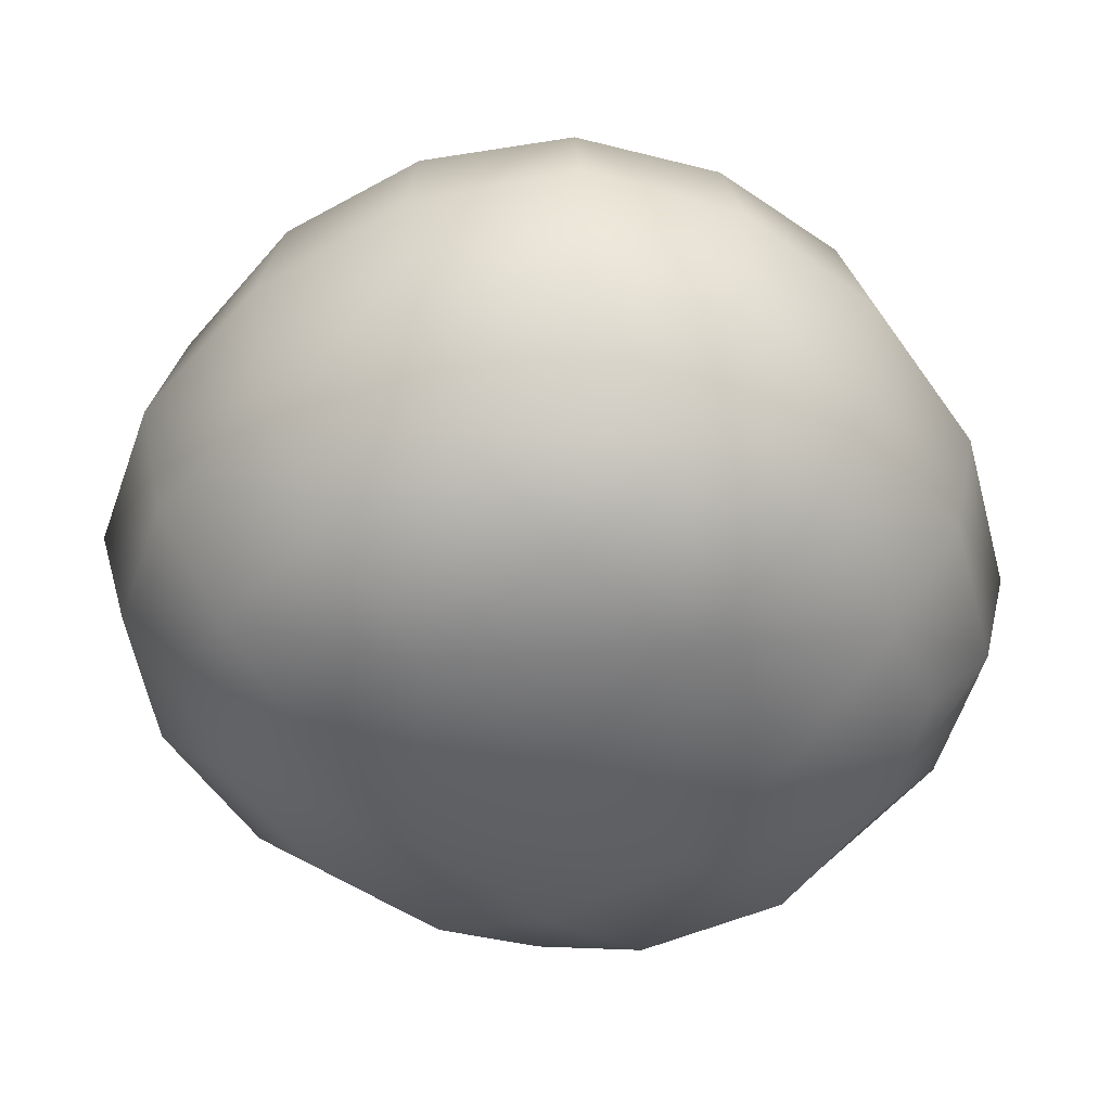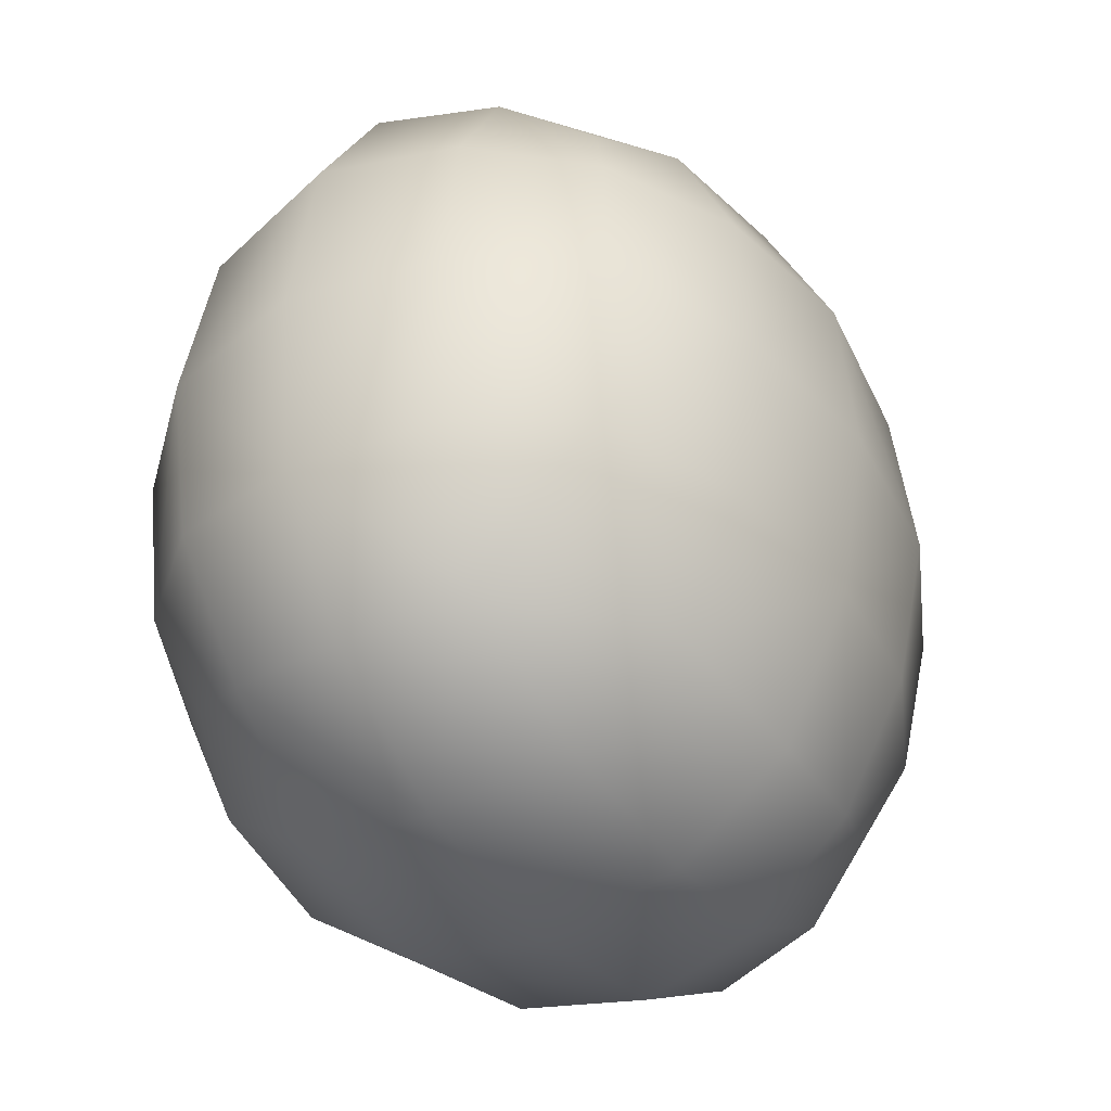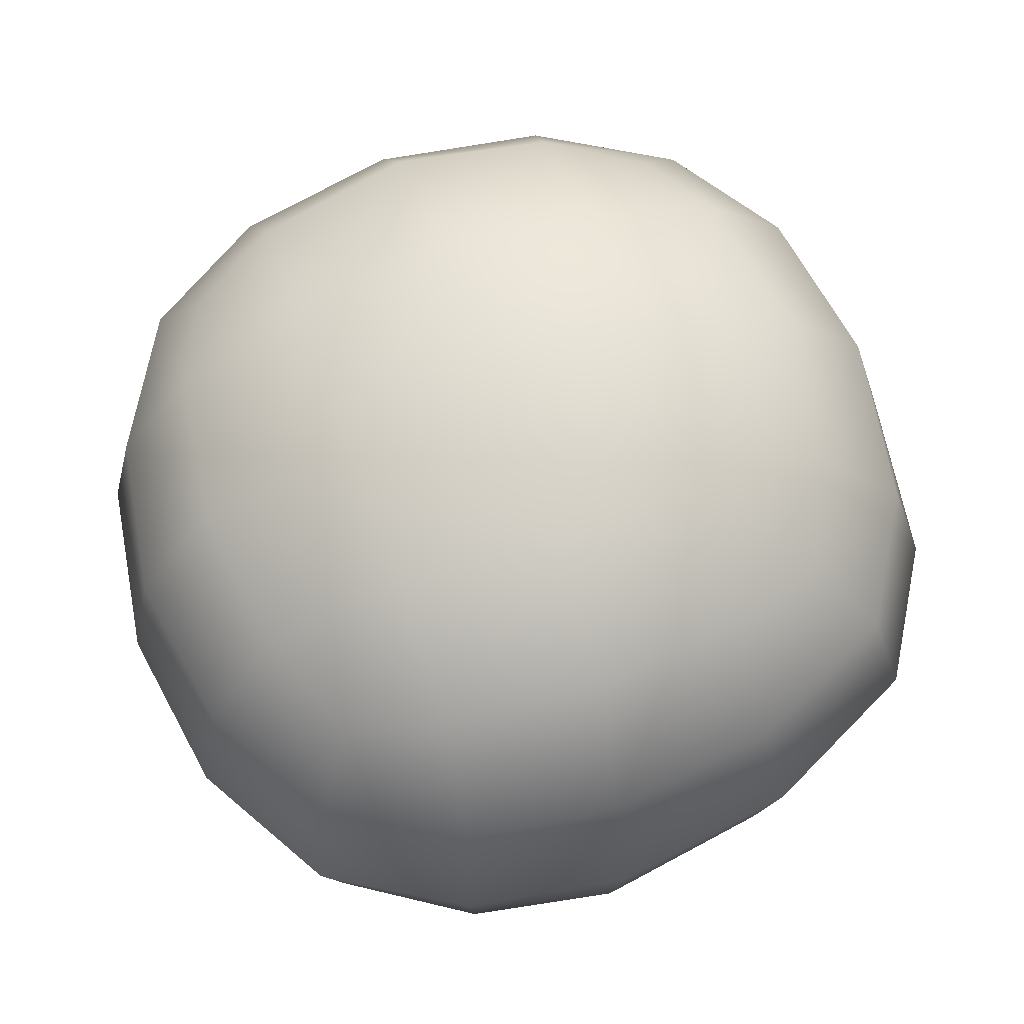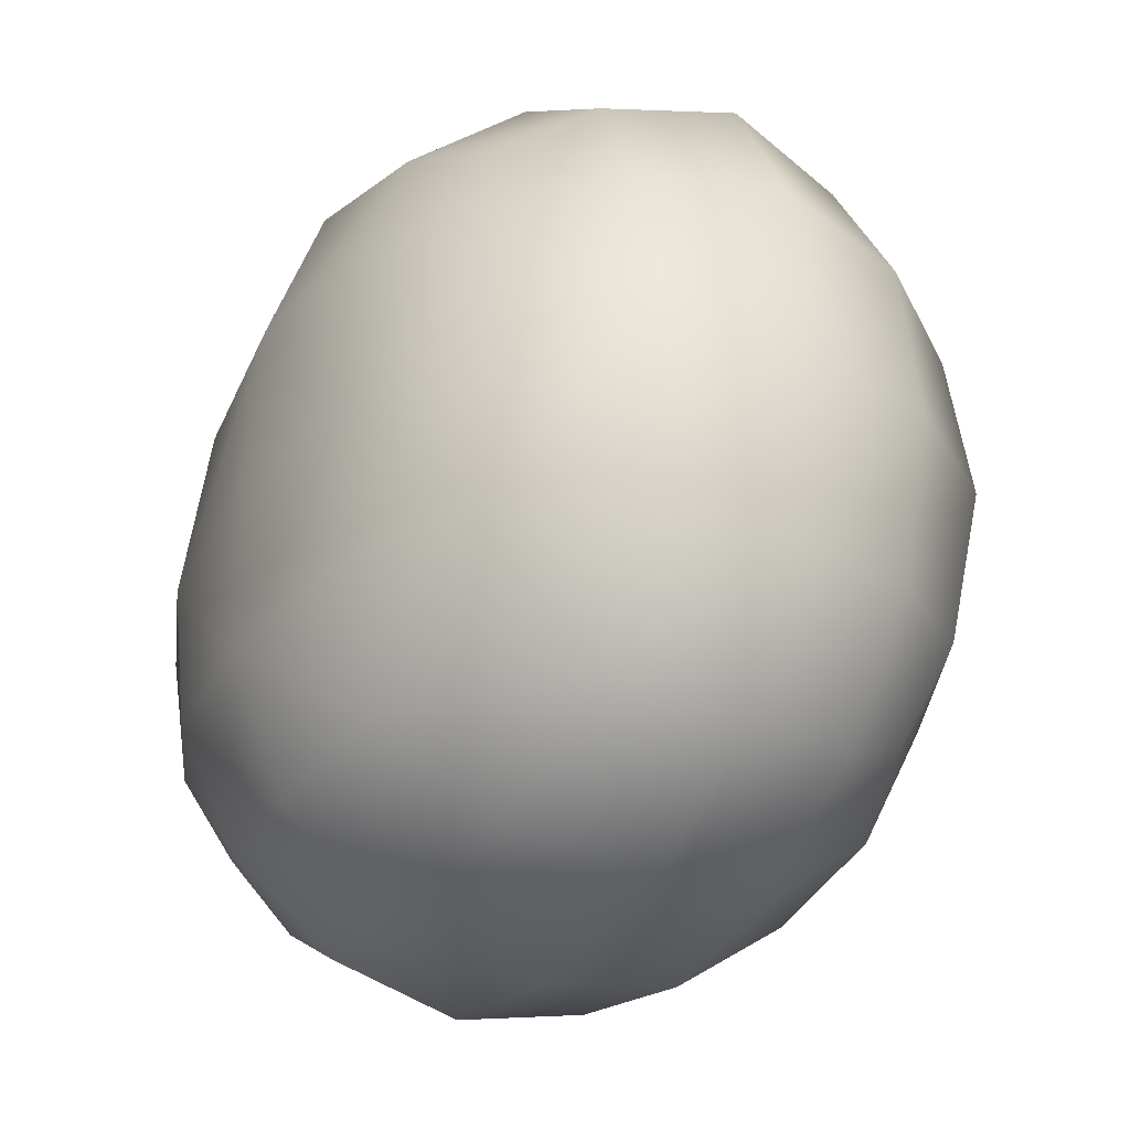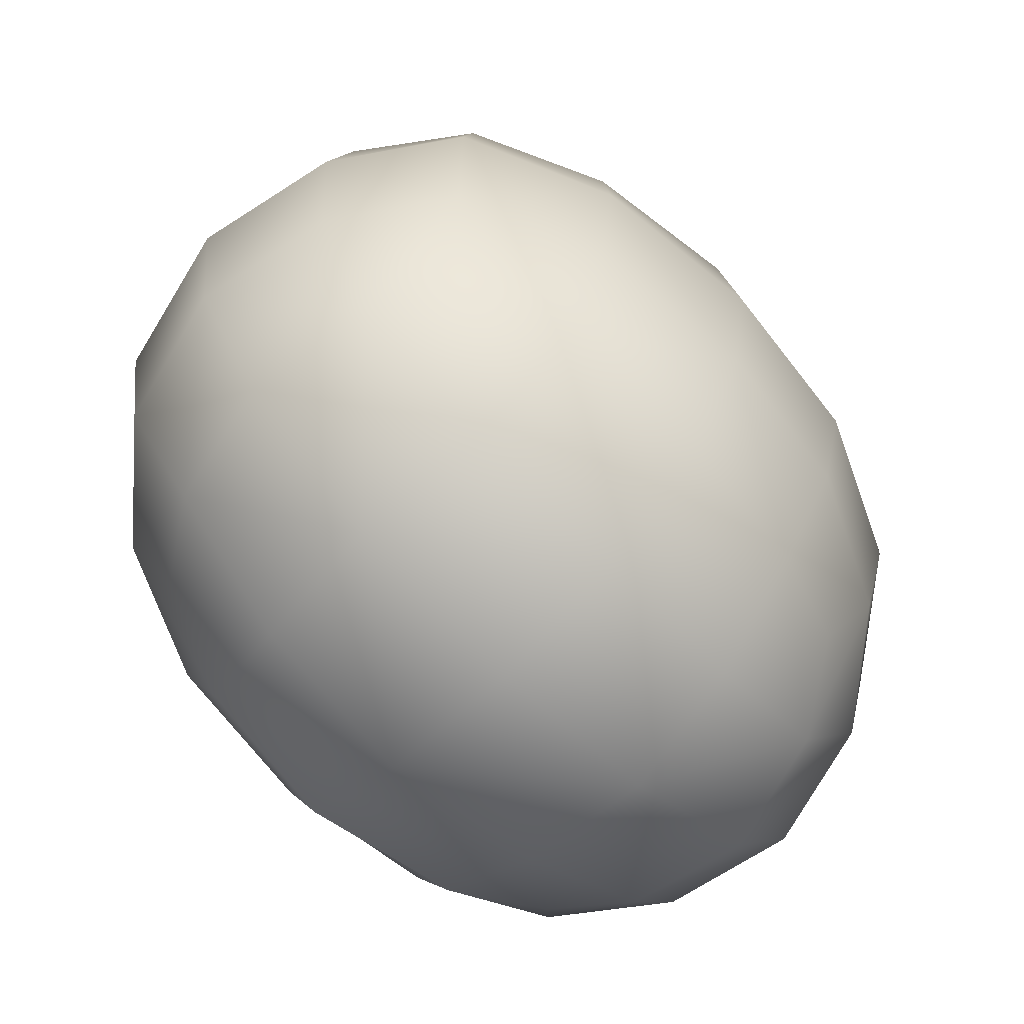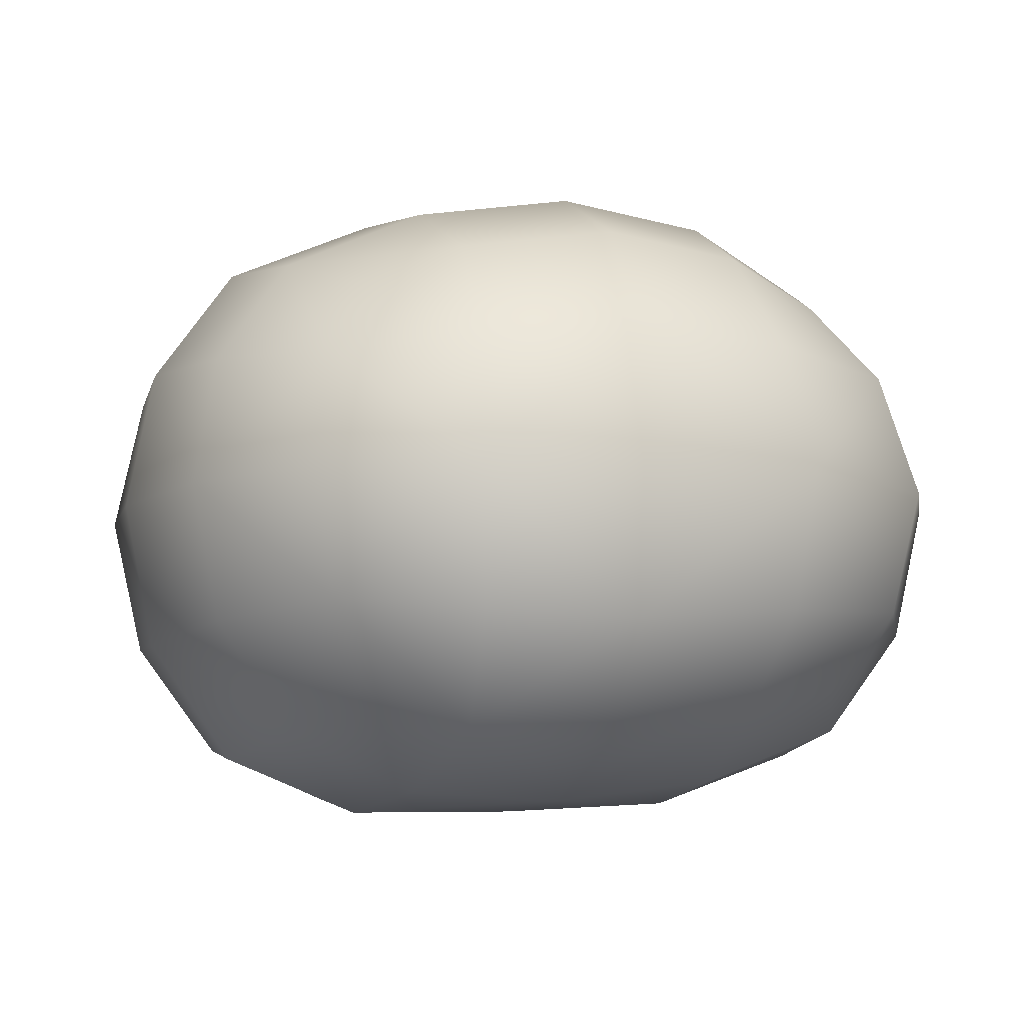
<metadata>
{"format":"obj","ext":"obj","renderer":"f3d","projection":"perspective","resolution":1024,"background":"white","views":[{"elev":-52.2,"azim":-138.2,"up":"+Y"},{"elev":-40.5,"azim":123.2,"up":"+Z"},{"elev":65.1,"azim":-109.3,"up":"+Y"},{"elev":-31.0,"azim":61.0,"up":"+Z"},{"elev":-72.2,"azim":136.0,"up":"+Z"},{"elev":-8.1,"azim":-111.6,"up":"+Y"}]}
</metadata>
<code>
g default
v -7.939 30.25 7.032
v 8.498 30.14 6.886
v -7.61 43.45 6.689
v 8.743 43.9 6.703
v -7.609 43.01 -9.767
v 8.743 43.45 -9.767
v -7.939 29.94 -9.544
v 8.494 29.88 -9.544
v 0.1533 28.45 9.379
v 0.6833 45.4 8.541
v 0.2578 44.74 -11.79
v 0.3897 28.01 -11.56
v -9.958 36.87 9.379
v 11.03 37.19 9.379
v -9.543 44.93 -1.718
v 10.76 45.36 -1.706
v -9.958 36.57 -11.75
v 11.04 36.88 -11.76
v -9.958 28.33 -2.075
v 10.36 28.71 -1.693
v 0.4497 36.97 12.92
v 0.1854 47.86 -1.383
v 0.2807 36.5 -15.32
v 0.1664 26.34 -1.523
v 14.53 37 -1.606
v -13.5 36.67 -2.094
v -4.812 29.11 8.692
v 5.242 28.96 8.375
v -4.387 44.6 7.938
v 5.621 45.03 7.938
v -4.379 44.14 -11.12
v 5.372 44.46 -11.12
v -4.683 28.7 -10.9
v 5.18 28.49 -10.9
v -9.291 32.86 8.695
v -9.13 40.84 8.414
v 10.21 32.91 8.419
v 10.14 41.26 8.419
v -8.898 44.58 3.1
v -8.902 44.14 -6.646
v 10.09 45.03 3.332
v 10.09 44.59 -6.646
v -9.143 40.39 -11.12
v -9.291 32.61 -10.95
v 10.15 40.81 -11.12
v 10.23 32.74 -10.96
v -9.291 28.69 -6.486
v -9.291 29.14 3.133
v 9.729 28.84 -6.486
v 9.73 29.15 3.354
v 0.3045 32.17 12.03
v 6.604 37.17 12.03
v 0.5248 41.67 11.66
v -5.55 36.85 12.03
v 0.4199 47.49 4.08
v 5.925 47.35 -1.658
v 0.211 46.94 -6.948
v -5.105 47.13 -1.452
v 0.2035 41.02 -14.44
v 6.15 36.63 -14.42
v 0.3769 31.79 -14.32
v -5.321 36.54 -14.42
v 0.3316 26.26 -7.155
v 5.908 26.93 -1.635
v 0.1653 26.67 4.384
v -5.55 26.57 -2.07
v 13.46 32.19 -1.656
v 13.66 36.88 -7.375
v 13.43 41.62 -1.656
v 13.66 37.18 4.513
v -12.61 32.03 -2.092
v -12.61 36.86 4.062
v -12.42 41.19 -2.094
v -12.61 36.55 -7.367
v 6.068 32.55 11.2
v 6.013 41.58 10.87
v -4.999 41.15 10.87
v -5.184 32.51 11.2
v 5.601 46.92 3.707
v 5.601 46.47 -7.012
v -4.738 46.22 -6.626
v -4.738 46.67 3.714
v 5.614 40.92 -13.6
v 5.764 32.09 -13.47
v -4.977 32.19 -13.47
v -4.86 40.7 -13.6
v 5.542 26.9 -6.885
v 5.538 27.3 3.896
v -5.184 27.28 3.71
v -4.99 26.85 -6.885
v 12.66 32.35 -6.919
v 12.61 41.13 -7.012
v 12.6 41.58 3.95
v 12.66 32.59 3.95
v -11.78 32.53 3.688
v -11.6 41.14 3.465
v -11.61 40.7 -7.012
v -11.78 32.19 -6.908
g polySurface131
f 28 2 37 75
f 37 14 52 75
f 52 21 51 75
f 51 9 28 75
f 38 4 30 76
f 30 10 53 76
f 53 21 52 76
f 52 14 38 76
f 29 3 36 77
f 36 13 54 77
f 54 21 53 77
f 53 10 29 77
f 35 1 27 78
f 27 9 51 78
f 51 21 54 78
f 54 13 35 78
f 30 4 41 79
f 41 16 56 79
f 56 22 55 79
f 55 10 30 79
f 42 6 32 80
f 32 11 57 80
f 57 22 56 80
f 56 16 42 80
f 31 5 40 81
f 40 15 58 81
f 58 22 57 81
f 57 11 31 81
f 39 3 29 82
f 29 10 55 82
f 55 22 58 82
f 58 15 39 82
f 32 6 45 83
f 45 18 60 83
f 60 23 59 83
f 59 11 32 83
f 46 8 34 84
f 34 12 61 84
f 61 23 60 84
f 60 18 46 84
f 33 7 44 85
f 44 17 62 85
f 62 23 61 85
f 61 12 33 85
f 43 5 31 86
f 31 11 59 86
f 59 23 62 86
f 62 17 43 86
f 34 8 49 87
f 49 20 64 87
f 64 24 63 87
f 63 12 34 87
f 50 2 28 88
f 28 9 65 88
f 65 24 64 88
f 64 20 50 88
f 27 1 48 89
f 48 19 66 89
f 66 24 65 89
f 65 9 27 89
f 47 7 33 90
f 33 12 63 90
f 63 24 66 90
f 66 19 47 90
f 49 8 46 91
f 46 18 68 91
f 68 25 67 91
f 67 20 49 91
f 45 6 42 92
f 42 16 69 92
f 69 25 68 92
f 68 18 45 92
f 41 4 38 93
f 38 14 70 93
f 70 25 69 93
f 69 16 41 93
f 37 2 50 94
f 50 20 67 94
f 67 25 70 94
f 70 14 37 94
f 48 1 35 95
f 35 13 72 95
f 72 26 71 95
f 71 19 48 95
f 36 3 39 96
f 39 15 73 96
f 73 26 72 96
f 72 13 36 96
f 40 5 43 97
f 43 17 74 97
f 74 26 73 97
f 73 15 40 97
f 44 7 47 98
f 47 19 71 98
f 71 26 74 98
f 74 17 44 98

</code>
